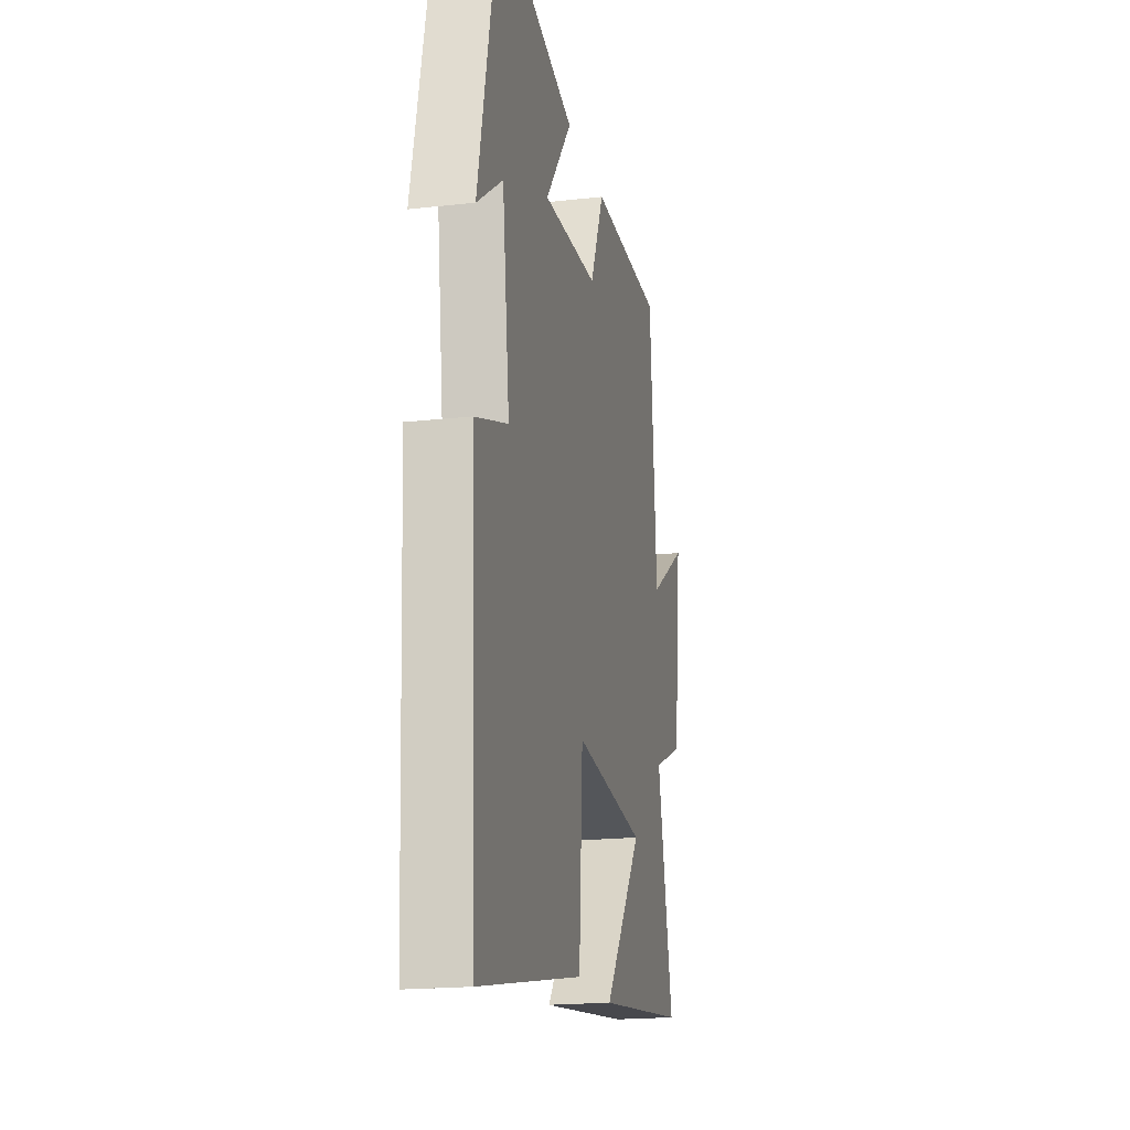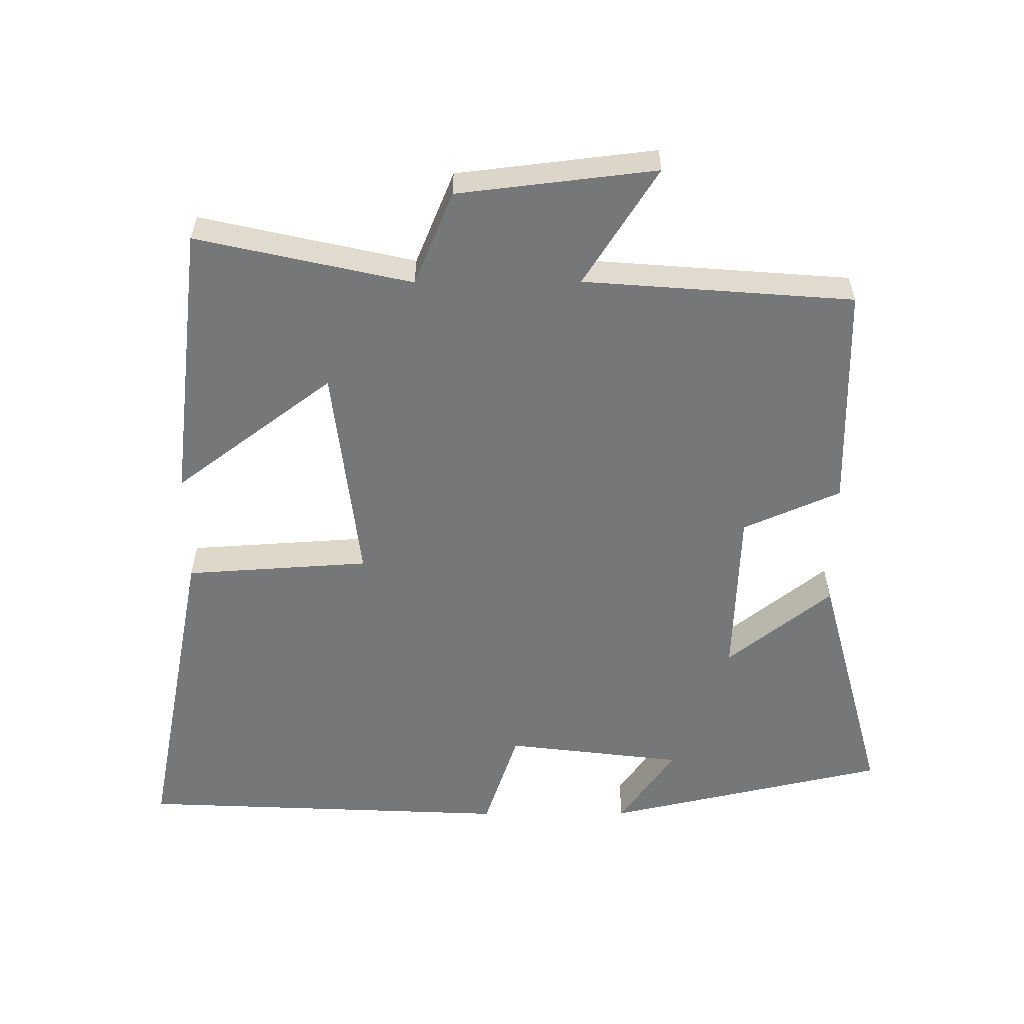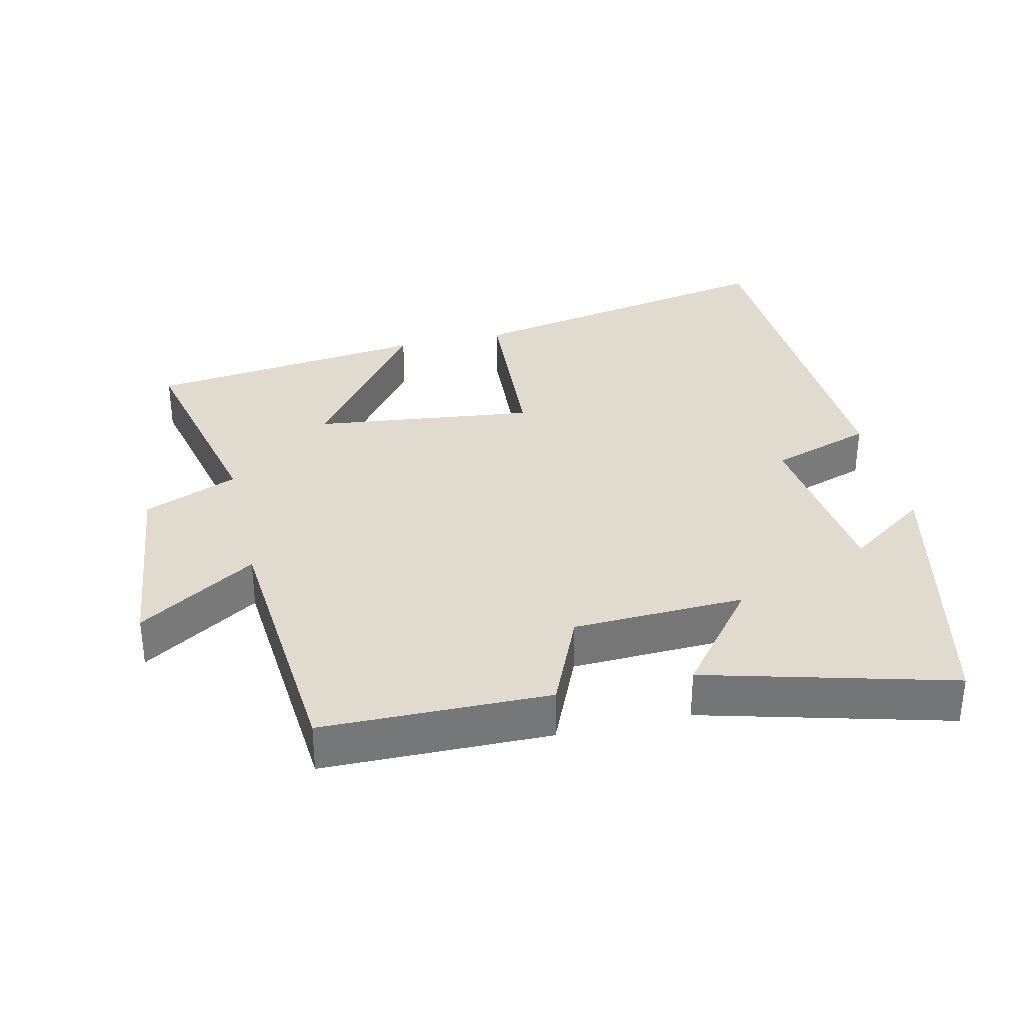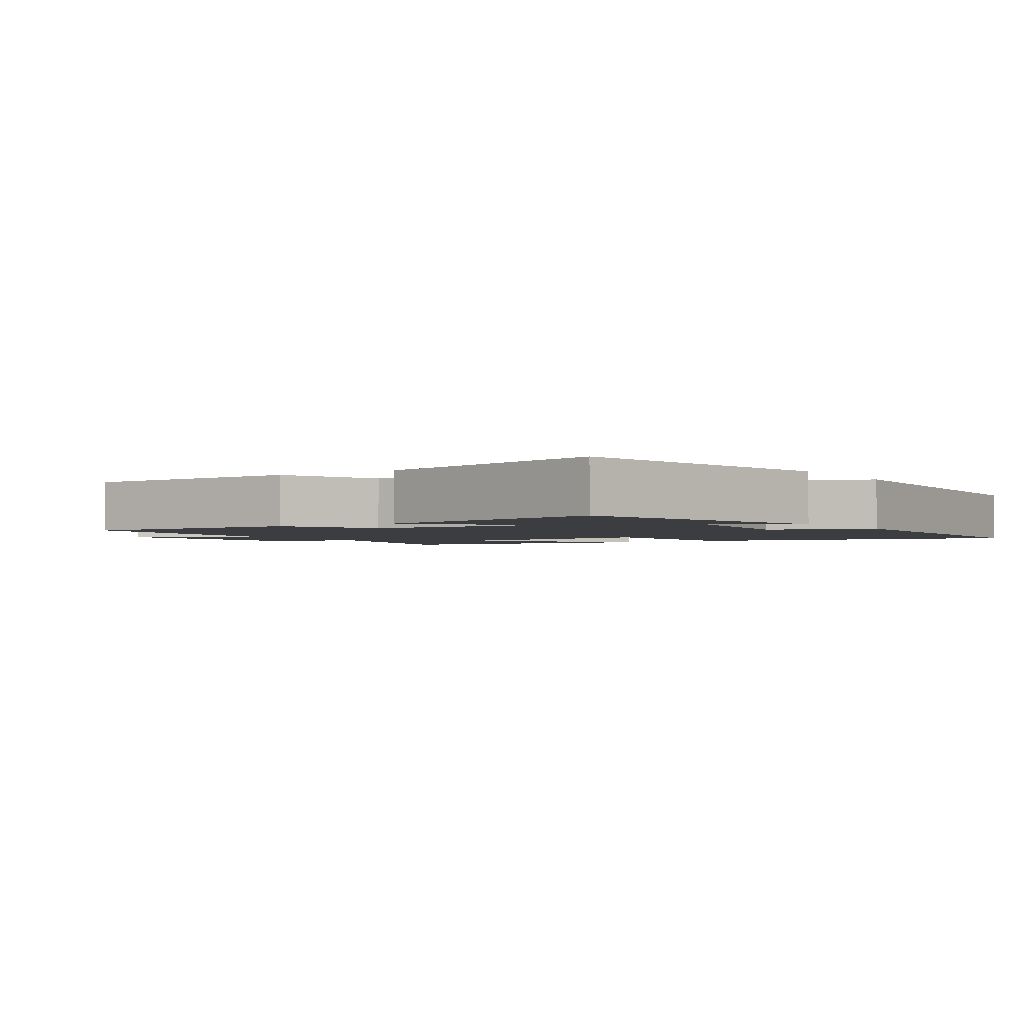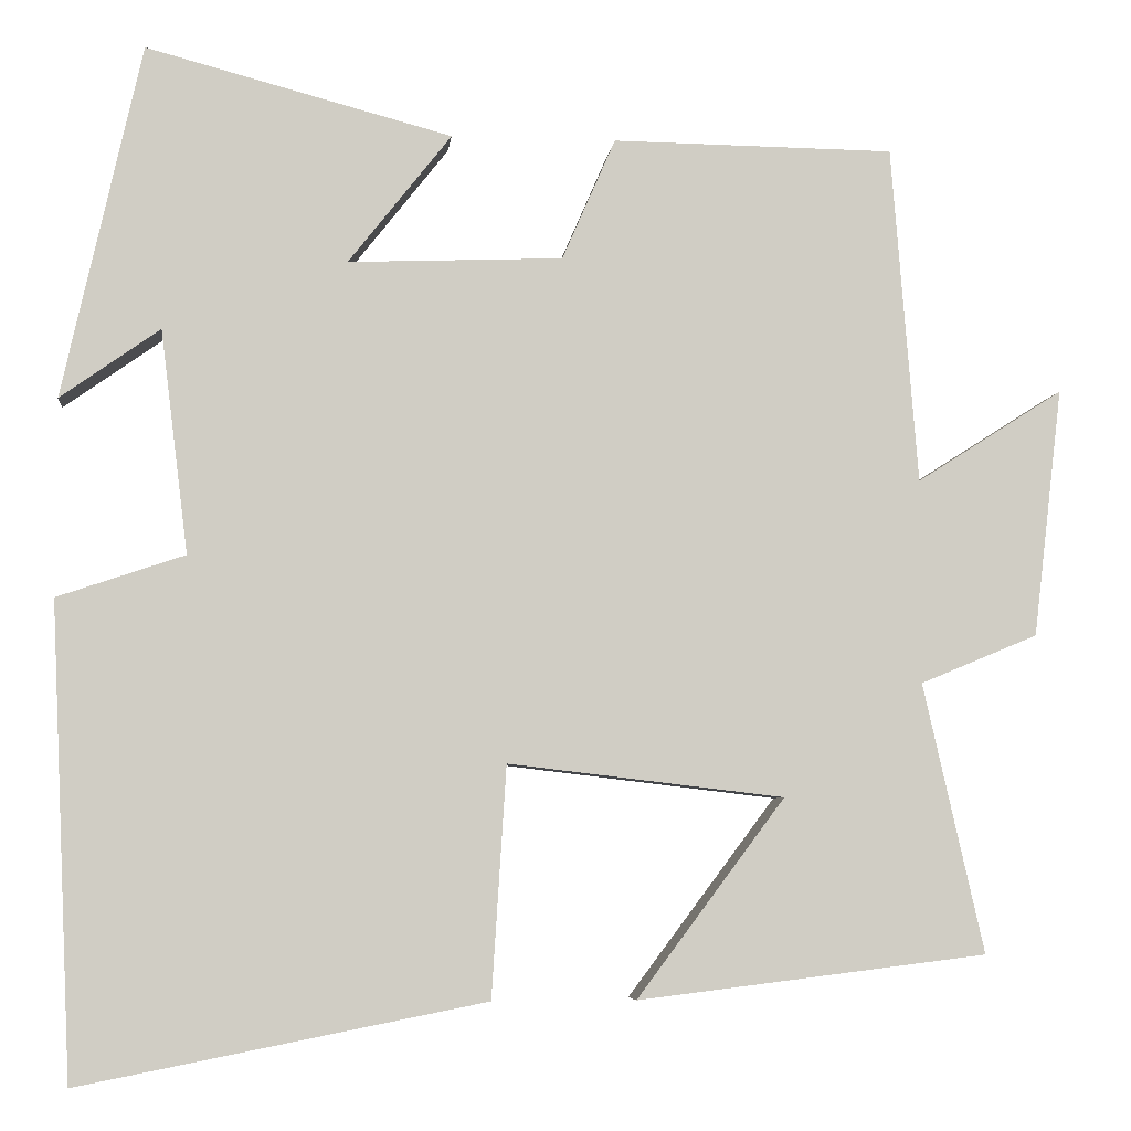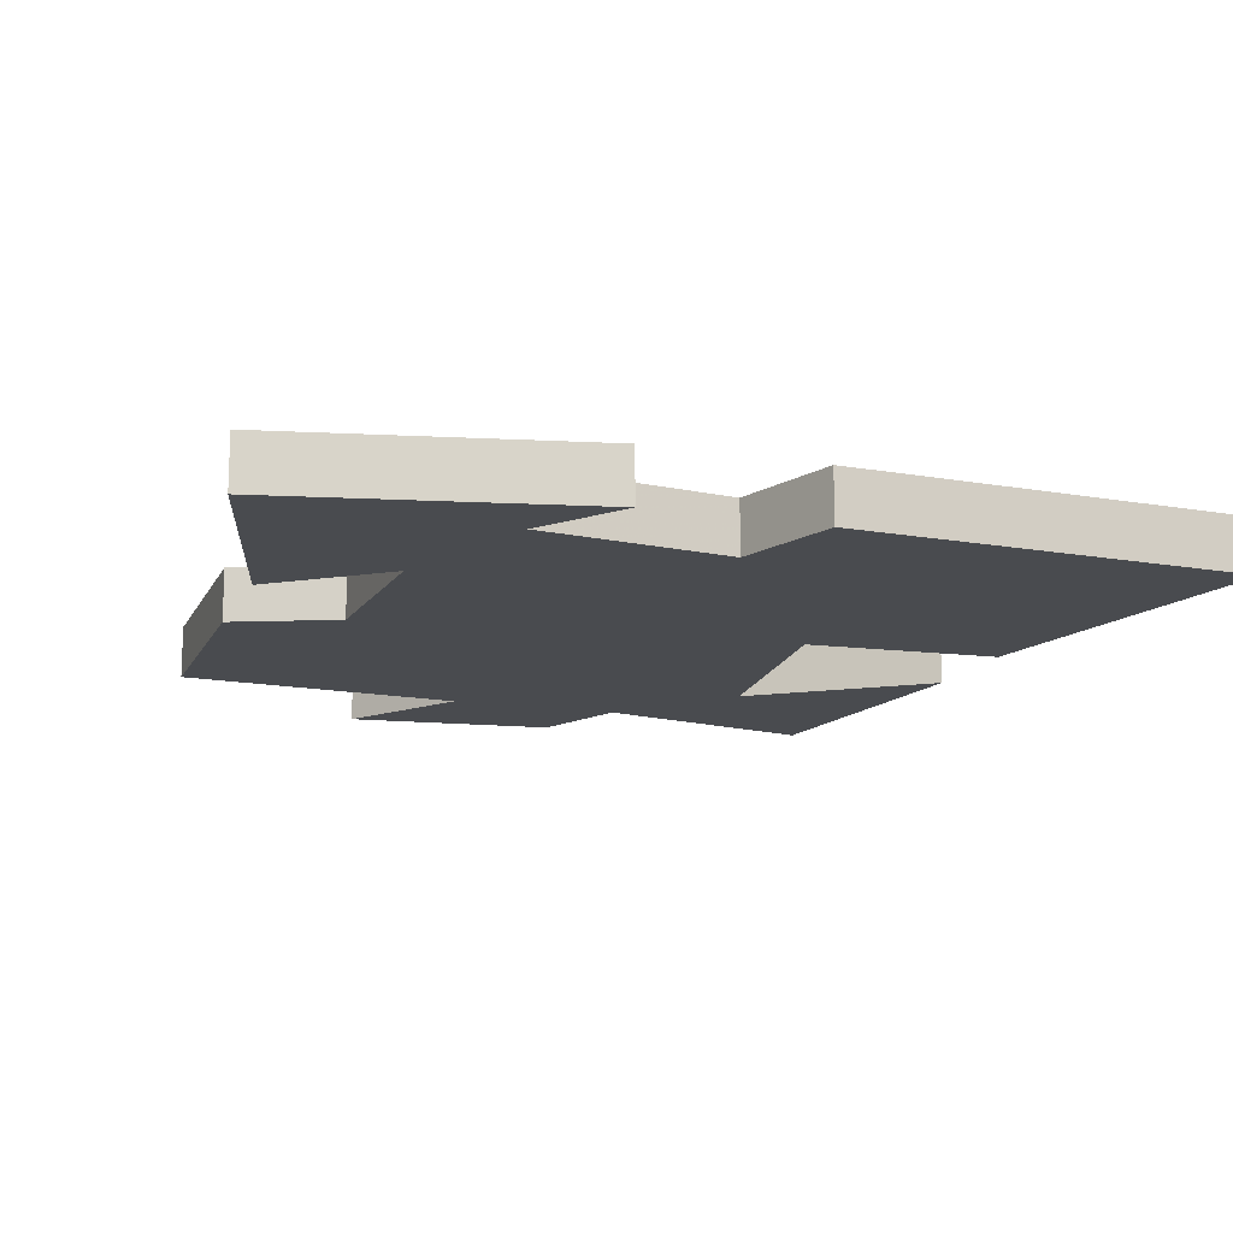
<metadata>
{"format":"obj","ext":"obj","renderer":"f3d","projection":"perspective","resolution":1024,"background":"white","views":[{"elev":-18.8,"azim":102.1,"up":"+Z"},{"elev":-57.0,"azim":-89.7,"up":"+Y"},{"elev":33.4,"azim":-13.0,"up":"+Y"},{"elev":-2.3,"azim":32.9,"up":"+Y"},{"elev":-5.7,"azim":173.8,"up":"+Z"},{"elev":-14.0,"azim":70.9,"up":"+Y"}]}
</metadata>
<code>
v 0.408 0.07 0.595
v 0.5 0.07 0.183
v 0.384 0.07 0.265
v 0.352 0.07 0.005
v 0.5 0.07 -0.045
v 0.475 0.07 -0.593
v 0.003 0.07 -0.5
v -0.014 0.07 -0.231
v -0.336 0.07 -0.269
v -0.163 0.07 -0.5
v -0.571 0.07 -0.45
v -0.5 0.07 -0.136
v -0.637 0.07 -0.079
v -0.671 0.07 0.211
v -0.5 0.07 0.102
v -0.469 0.07 0.496
v -0.14 0.07 0.5
v -0.078 0.07 0.358
v 0.172 0.07 0.348
v 0.052 0.07 0.5
v 0.408 0 0.595
v 0.5 0 0.183
v 0.384 0 0.265
v 0.352 0 0.005
v 0.5 0 -0.045
v 0.475 0 -0.593
v 0.003 0 -0.5
v -0.014 0 -0.231
v -0.336 0 -0.269
v -0.163 0 -0.5
v -0.571 0 -0.45
v -0.5 0 -0.136
v -0.637 0 -0.079
v -0.671 0 0.211
v -0.5 0 0.102
v -0.469 0 0.496
v -0.14 0 0.5
v -0.078 0 0.358
v 0.172 0 0.348
v 0.052 0 0.5
f 19 20 1
f 15 16 17 18
f 15 18 19
f 12 13 14 15
f 12 15 19
f 9 10 11 12
f 8 9 12 19
f 6 7 8
f 5 6 8
f 4 5 8
f 8 19 1
f 4 8 1
f 3 4 1
f 1 2 3
f 21 40 39
f 38 37 36 35
f 39 38 35
f 35 34 33 32
f 39 35 32
f 32 31 30 29
f 39 32 29 28
f 28 27 26
f 28 26 25
f 28 25 24
f 21 39 28
f 21 28 24
f 21 24 23
f 23 22 21
f 1 21 22 2
f 2 22 23 3
f 3 23 24 4
f 4 24 25 5
f 5 25 26 6
f 6 26 27 7
f 7 27 28 8
f 8 28 29 9
f 9 29 30 10
f 10 30 31 11
f 11 31 32 12
f 12 32 33 13
f 13 33 34 14
f 14 34 35 15
f 15 35 36 16
f 16 36 37 17
f 17 37 38 18
f 18 38 39 19
f 19 39 40 20
f 20 40 21 1

</code>
